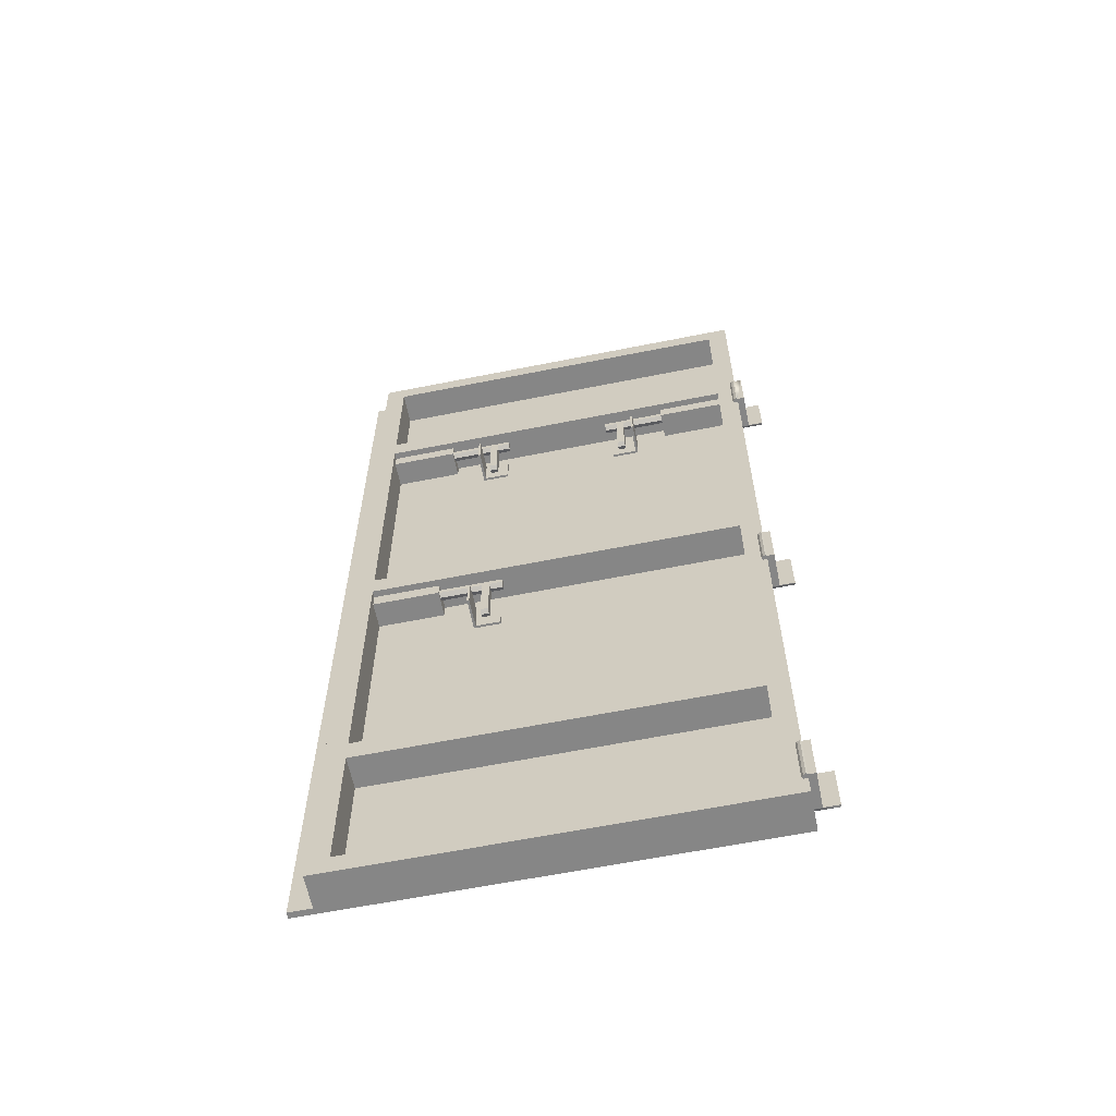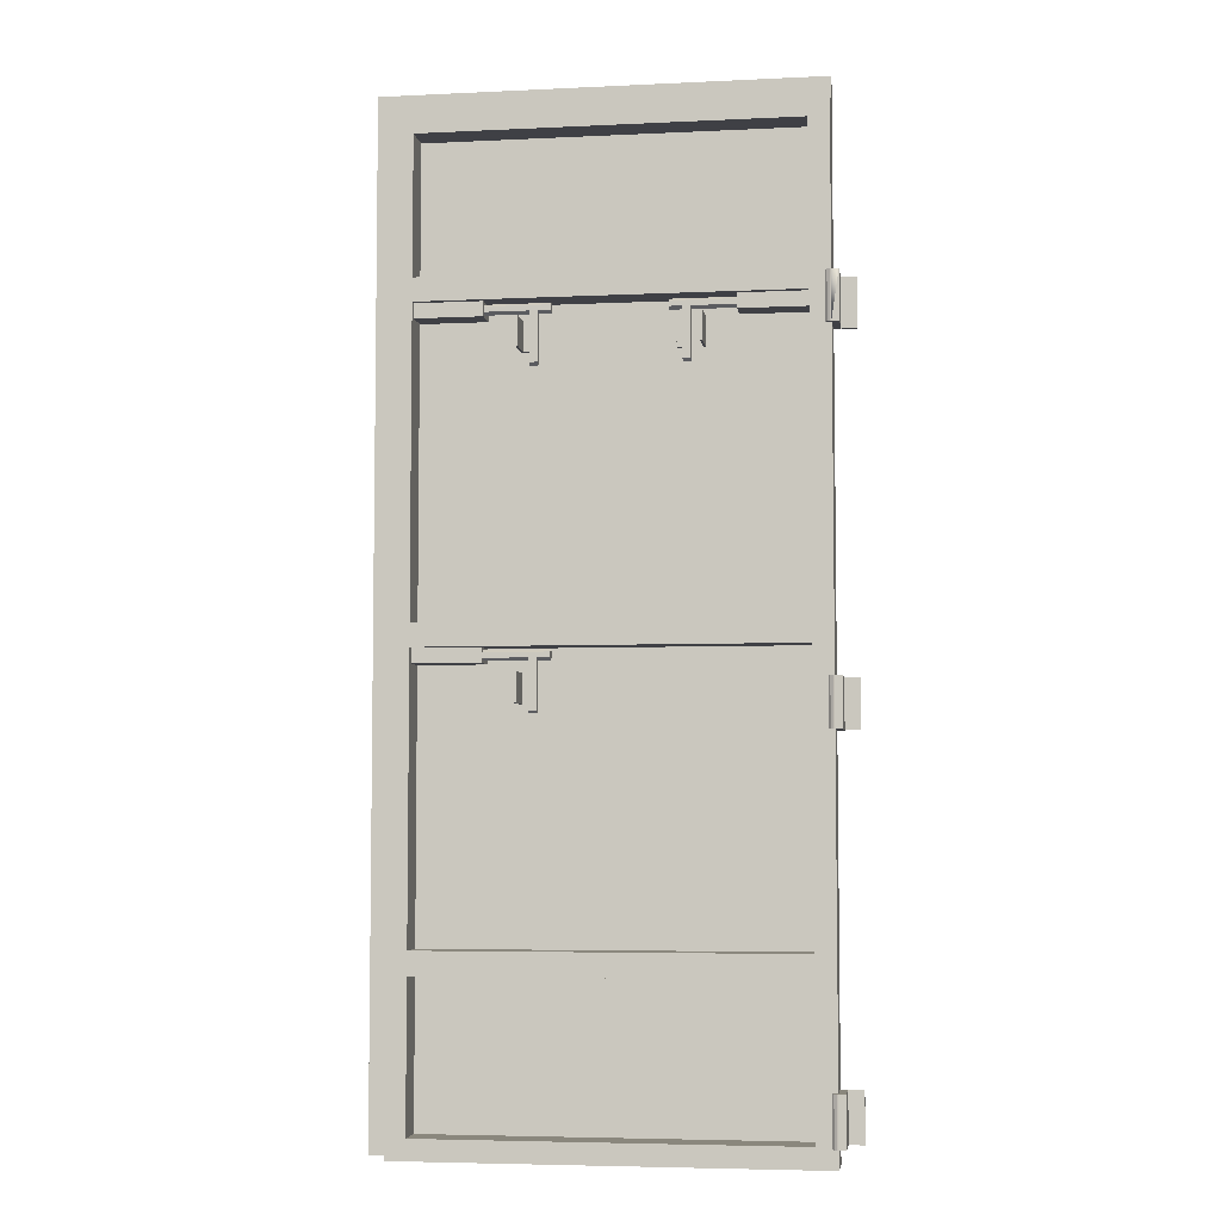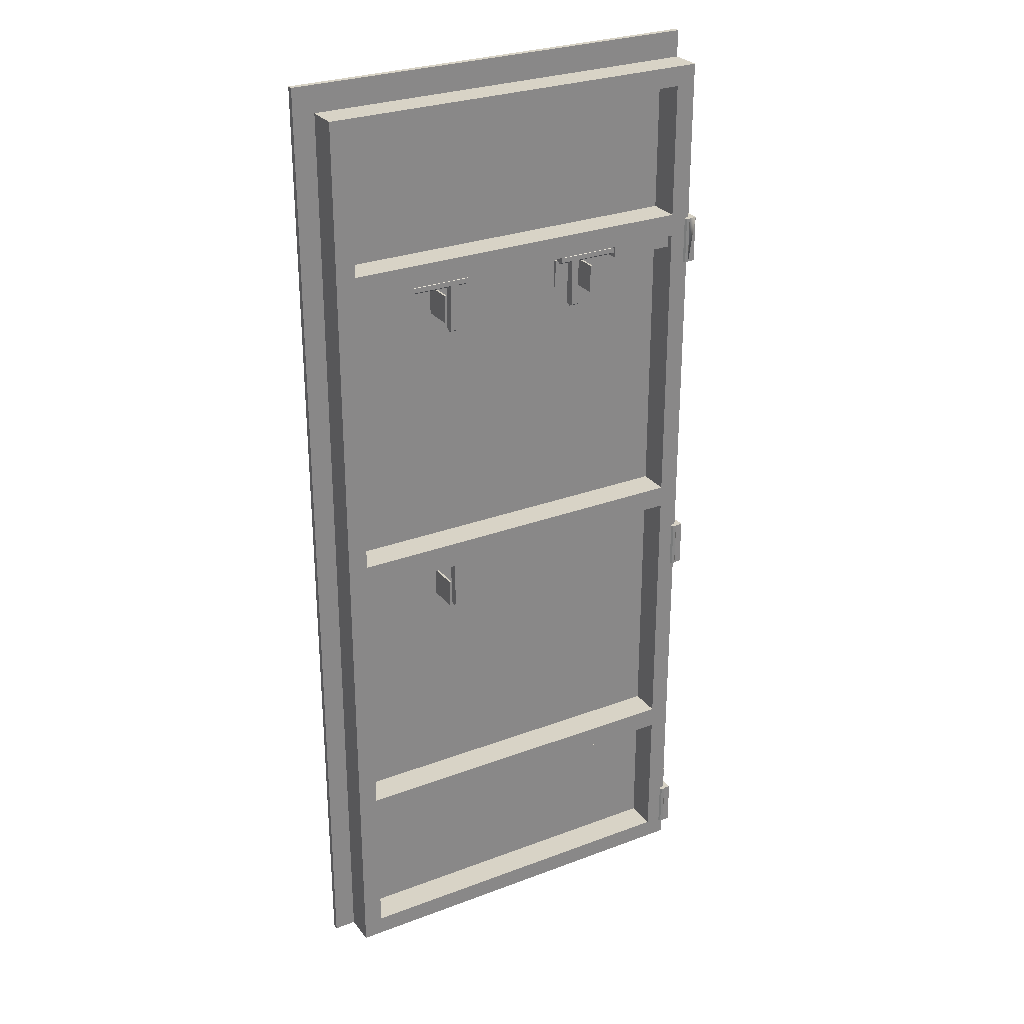
<metadata>
{"format":"obj","ext":"obj","renderer":"f3d","projection":"perspective","resolution":1024,"background":"white","views":[{"elev":-62.1,"azim":11.5,"up":"+Y"},{"elev":-5.2,"azim":8.4,"up":"+Y"},{"elev":28.0,"azim":-29.8,"up":"+Y"}]}
</metadata>
<code>
o hu21fskgkh6t
v -0.3483 0.000235 -0.02455
v -0.3863 0.000235 -0.03483
v 0.3483 0.000235 -0.03483
v -0.3483 0.000235 0.03052
v 0.3483 0.000235 0.03052
v 0.3138 0.03471 0.03052
v 0.09354 1.331 -0.000704
v 0.09354 1.327 0.006858
v 0.09354 1.335 0.006858
v 0.115 1.331 0.01442
v 0.115 1.322 0.01442
v 0.1281 1.322 0.01442
v 0.3138 0.03471 -0.02455
v -0.3138 0.03471 -0.02455
v -0.3138 0.03471 0.03052
v 0.1281 1.335 0.006858
v 0.1281 1.331 0.01442
v 0.2082 1.331 0.01442
v 0.3138 0.281 -0.02455
v -0.3138 0.281 -0.02455
v -0.3138 0.281 0.03052
v 0.3138 0.281 0.03052
v -0.3863 1.692 -0.02455
v 0.3483 1.646 -0.02455
v 0.3483 1.692 -0.02455
v 0.3483 1.692 -0.03483
v -0.3863 0.81 -0.02455
v -0.3483 1.359 -0.02455
v -0.3863 1.359 -0.02455
v 0.1281 1.235 0.006858
v 0.1281 1.24 -0.000704
v 0.1281 1.322 -0.000704
v 0.09354 1.331 0.01442
v 0.115 1.24 -0.000704
v 0.115 1.322 -0.000704
v -0.3483 1.646 -0.02455
v 0.3483 1.646 0.03052
v -0.3483 1.646 0.03052
v -0.3863 1.692 -0.03483
v 0.3138 1.611 0.03052
v 0.3138 1.611 -0.02455
v -0.3138 1.611 0.03052
v -0.3138 1.611 -0.02455
v 0.115 1.235 0.006858
v 0.115 1.318 0.006858
v 0.3138 1.378 -0.02455
v -0.3138 1.378 -0.02455
v -0.3138 1.378 0.03052
v 0.3138 1.378 0.03052
v 0.3483 1.359 -0.02455
v -0.3863 0.000235 -0.02455
v 0.3483 1.359 0.03052
v 0.3138 1.339 0.03052
v 0.115 1.24 0.01442
v 0.1281 1.24 0.01442
v 0.1281 1.318 0.006858
v -0.3138 1.339 0.03052
v 0.3138 1.339 -0.02455
v -0.3483 0.81 0.03052
v -0.3138 0.3202 0.03052
v -0.3138 0.7904 0.03052
v 0.3483 0.81 -0.03483
v -0.3863 0.3006 -0.03483
v -0.3863 0.81 -0.03483
v -0.3483 1.359 0.03052
v 0.3138 0.7904 -0.02455
v 0.3138 0.3202 0.03052
v 0.3138 0.7904 0.03052
v 0.3138 0.8296 0.03052
v 0.3138 0.8296 -0.02455
v 0.3483 0.81 0.03052
v -0.3138 1.339 -0.02455
v -0.3138 0.8296 -0.02455
v -0.3138 0.7904 -0.02455
v 0.3138 0.3202 -0.02455
v 0.3483 0.81 -0.02455
v 0.3483 0.3006 -0.03483
v -0.3138 0.8296 0.03052
v -0.3138 0.3202 -0.02455
v 0.115 1.331 -0.000704
v 0.115 1.335 0.006858
v 0.2082 1.322 -0.000704
v 0.2082 1.318 0.006858
v 0.3483 0.3006 0.03052
v 0.09354 1.322 0.01442
v -0.3483 0.3006 0.03052
v 0.09354 1.322 -0.000704
v 0.1281 1.331 -0.000704
v 0.2082 1.322 0.01442
v 0.09354 1.318 0.006858
v -0.3138 1.339 0.0192
v -0.2011 1.314 0.0192
v -0.2011 1.339 0.0192
v -0.3138 1.314 0.0192
v -0.2011 1.314 -0.02455
v -0.2011 1.339 -0.02455
v 0.2082 1.331 -0.000704
v -0.1281 1.331 -0.000704
v -0.2082 1.335 0.006858
v -0.1281 1.335 0.006858
v -0.115 1.24 0.01442
v -0.1281 1.235 0.006858
v -0.115 1.235 0.006858
v -0.09354 1.322 -0.000704
v -0.09354 1.331 -0.000704
v -0.09354 1.327 0.006858
v -0.1281 1.322 -0.000704
v -0.2082 1.331 -0.000704
v -0.115 1.331 0.01442
v -0.1281 1.322 0.01442
v -0.115 1.322 0.01442
v -0.09354 1.335 0.006858
v -0.09354 1.331 0.01442
v 0.2082 1.335 0.006858
v 0.3138 1.339 0.0192
v 0.2011 1.339 -0.02455
v -0.115 1.335 0.006858
v -0.1281 1.331 0.01442
v -0.09354 1.322 0.01442
v -0.115 1.318 0.006858
v -0.115 1.331 -0.000704
v -0.2082 1.322 -0.000704
v -0.1281 1.318 0.006858
v -0.2082 1.318 0.006858
v -0.115 1.322 -0.000704
v -0.09354 1.318 0.006858
v -0.1281 1.24 -0.000704
v -0.115 1.24 -0.000704
v -0.2082 1.322 0.01442
v -0.1281 1.24 0.01442
v 0.3604 1.285 -0.02089
v 0.3481 1.285 -0.02089
v 0.3481 1.285 -0.02455
v 0.3853 1.285 -0.02458
v 0.3856 1.285 -0.02089
v 0.3416 1.285 0.03049
v 0.3459 1.285 0.03884
v 0.3417 1.285 0.03658
v 0.3604 1.368 -0.02089
v 0.3604 1.368 -0.02455
v 0.3481 1.368 -0.02455
v 0.3604 1.368 0.03658
v 0.3481 1.368 0.03658
v 0.3481 1.285 0.03658
v 0.3416 1.368 0.03049
v 0.339 1.285 0.03346
v 0.3459 1.368 0.03884
v 0.339 1.368 0.03346
v 0.3417 1.368 0.03658
v 0.3604 1.368 0.03049
v 0.3604 1.285 0.03049
v 0.3856 1.368 -0.02089
v 0.3481 1.368 0.03049
v 0.3853 1.367 -0.02458
v 0.1477 1.263 -0.02053
v 0.1439 1.263 -0.02053
v 0.1439 1.263 -0.02561
v 0.1018 1.313 -0.02053
v 0.1018 1.313 -0.02561
v 0.1018 1.263 -0.02561
v 0.1477 1.313 -0.02053
v 0.1477 1.313 -0.02561
v 0.1439 1.313 -0.02561
v 0.1477 1.313 0.02958
v 0.1439 1.313 0.02958
v 0.1439 1.263 0.02958
v 0.1477 1.263 0.02958
v 0.1439 1.313 -0.02053
v 0.1018 1.263 -0.02053
v -0.1477 1.263 -0.02053
v -0.1439 1.263 -0.02561
v -0.1439 1.263 -0.02053
v -0.1018 1.313 -0.02053
v -0.1018 1.263 -0.02561
v -0.1018 1.313 -0.02561
v -0.1477 1.313 0.02958
v -0.1439 1.263 0.02958
v -0.1439 1.313 0.02958
v -0.1477 1.263 0.02958
v -0.1439 1.313 -0.02053
v -0.1477 1.313 -0.02053
v -0.1018 1.263 -0.02053
v -0.1477 0.7019 -0.02053
v -0.1439 0.7019 -0.02561
v -0.1439 0.7019 -0.02053
v -0.1018 0.7514 -0.02053
v -0.1018 0.7019 -0.02561
v -0.1018 0.7514 -0.02561
v -0.1477 0.7514 0.02958
v -0.1439 0.7019 0.02958
v -0.1439 0.7514 0.02958
v -0.1477 0.7019 0.02958
v -0.1439 0.7514 -0.02053
v -0.1477 0.7514 -0.02053
v -0.1018 0.7019 -0.02053
v 0.3604 0.6586 -0.02089
v 0.3481 0.6586 -0.02089
v 0.3481 0.6586 -0.02455
v 0.3856 0.6586 -0.02459
v 0.3856 0.6586 -0.02089
v 0.3416 0.6586 0.03049
v 0.3459 0.6586 0.03884
v 0.3417 0.6586 0.03658
v 0.3604 0.7408 -0.02089
v 0.3604 0.7408 -0.02462
v 0.3481 0.7408 -0.02455
v 0.3604 0.7408 0.03658
v 0.3481 0.7408 0.03658
v 0.3481 0.6586 0.03658
v 0.3416 0.7408 0.03049
v 0.339 0.6586 0.03346
v 0.3459 0.7408 0.03884
v 0.339 0.7408 0.03346
v 0.3417 0.7408 0.03658
v 0.3604 0.7408 0.03049
v 0.3604 0.6586 0.03049
v 0.3481 0.7408 0.03049
v 0.3856 0.7408 -0.02089
v 0.3856 0.7408 -0.02459
v 0.3604 0.03169 -0.02089
v 0.3481 0.03169 -0.02089
v 0.3481 0.03169 -0.02455
v 0.3856 0.03169 -0.02453
v 0.3856 0.03169 -0.02089
v 0.3416 0.03169 0.03049
v 0.3459 0.03169 0.03884
v 0.3417 0.03169 0.03658
v 0.3604 0.1139 -0.02089
v 0.3604 0.1139 -0.02452
v 0.3481 0.1139 -0.02455
v 0.3604 0.1139 0.03658
v 0.3481 0.1139 0.03658
v 0.3481 0.03169 0.03658
v 0.3416 0.1139 0.03049
v 0.339 0.03169 0.03346
v 0.3459 0.1139 0.03884
v 0.339 0.1139 0.03346
v 0.3417 0.1139 0.03658
v 0.3604 0.1139 0.03049
v 0.3604 0.03169 0.03049
v 0.3856 0.1139 -0.02089
v 0.3481 0.1139 0.03049
v 0.3856 0.1139 -0.02453
v -0.3138 0.7901 0.0192
v -0.2011 0.7654 0.0192
v -0.2011 0.7901 0.0192
v -0.3138 0.7654 0.0192
v -0.2011 0.7654 -0.02455
v -0.2011 0.7901 -0.02455
v -0.3138 0.7901 -0.02455
v 0.2011 1.339 0.0192
v 0.2011 1.314 -0.02455
v -0.1281 0.7821 -0.000704
v -0.2082 0.7865 0.006858
v -0.1281 0.7865 0.006858
v -0.115 0.6909 0.01442
v -0.1281 0.6865 0.006858
v -0.115 0.6865 0.006858
v -0.09354 0.7734 -0.000704
v -0.09354 0.7821 -0.000704
v -0.09354 0.7777 0.006858
v 0.3138 1.314 0.0192
v 0.2011 1.314 0.0192
v -0.1281 0.7734 -0.000704
v -0.2082 0.7821 -0.000704
v -0.115 0.7821 0.01442
v -0.1281 0.7734 0.01442
v -0.115 0.7734 0.01442
v -0.09354 0.7865 0.006858
v -0.09354 0.7821 0.01442
v -0.2082 0.7821 0.01442
v -0.1281 0.7821 0.01442
v -0.09354 0.7734 0.01442
v -0.115 0.769 0.006858
v -0.115 0.7865 0.006858
v -0.115 0.7821 -0.000704
v -0.2082 0.7734 -0.000704
v -0.1281 0.769 0.006858
v -0.2082 0.769 0.006858
v -0.115 0.7734 -0.000704
v -0.09354 0.769 0.006858
v -0.1281 0.6909 -0.000704
v -0.115 0.6909 -0.000704
v -0.2082 0.7734 0.01442
v -0.1281 0.6909 0.01442
v -0.3483 0.3006 -0.02455
v 0.3483 0.000235 -0.02455
v -0.3863 1.359 -0.03483
v -0.3138 1.314 -0.02455
v -0.2082 1.331 0.01442
v 0.3604 1.285 -0.02455
v 0.3604 1.285 0.03658
v 0.3481 1.285 0.03049
v 0.1477 1.263 -0.02561
v -0.1439 1.313 -0.02561
v -0.1439 0.7514 -0.02561
v 0.3604 0.6586 -0.02462
v 0.3604 0.6586 0.03658
v 0.3481 0.6586 0.03049
v 0.3604 0.03169 -0.02452
v 0.3604 0.03169 0.03658
v 0.3481 0.03169 0.03049
v -0.3138 0.7654 -0.02455
v 0.3138 1.314 -0.02455
v 0.3481 0.7408 -0.02089
v 0.3481 1.368 -0.02089
v 0.3481 0.1139 -0.02089
v 0.3483 0.3006 -0.02455
v -0.1477 1.263 -0.02561
v -0.1477 1.313 -0.02561
v -0.3863 0.3006 -0.02455
v -0.3483 0.81 -0.02455
v -0.1477 0.7019 -0.02561
v -0.1477 0.7514 -0.02561
v 0.3483 1.359 -0.03483
f 1 2 3
f 4 5 6
f 7 8 9
f 10 11 12
f 13 14 15
f 16 17 18
f 19 20 14
f 20 21 15
f 19 13 6
f 4 15 21
f 22 6 5
f 23 24 25
f 25 24 26
f 27 28 29
f 30 31 32
f 9 8 33
f 31 34 35
f 36 37 24
f 28 38 36
f 23 26 39
f 38 40 37
f 41 42 43
f 34 44 45
f 46 43 47
f 47 42 48
f 46 40 41
f 38 48 42
f 49 37 40
f 50 26 24
f 2 1 51
f 52 49 53
f 44 54 11
f 54 55 12
f 55 30 56
f 11 10 33
f 53 48 57
f 57 58 53
f 59 60 61
f 62 63 64
f 49 47 48
f 48 65 57
f 66 67 68
f 69 58 70
f 71 53 69
f 70 72 73
f 74 75 66
f 76 77 62
f 73 57 78
f 61 79 74
f 80 81 16
f 82 83 56
f 84 67 22
f 45 11 85
f 22 60 21
f 21 19 22
f 67 79 60
f 60 86 21
f 80 35 87
f 35 80 88
f 17 12 89
f 71 69 68
f 56 83 89
f 44 34 31
f 35 45 90
f 10 81 9
f 68 78 61
f 61 66 68
f 69 73 78
f 78 59 61
f 91 92 93
f 94 95 92
f 93 95 96
f 91 96 72
f 32 88 97
f 87 8 7
f 98 99 100
f 101 102 103
f 104 105 106
f 87 90 8
f 54 44 30
f 107 108 98
f 109 110 111
f 105 112 106
f 112 113 106
f 88 16 114
f 115 58 116
f 117 118 109
f 113 119 106
f 120 119 111
f 117 105 121
f 122 123 124
f 121 100 117
f 109 112 117
f 125 126 120
f 103 127 128
f 123 129 124
f 118 129 110
f 121 104 125
f 111 113 109
f 130 123 102
f 101 110 130
f 103 111 101
f 128 120 103
f 127 125 128
f 102 107 127
f 131 132 133
f 134 135 131
f 136 137 138
f 139 140 141
f 142 143 144
f 145 136 146
f 147 145 148
f 137 147 149
f 150 151 131
f 135 152 139
f 151 150 142
f 150 153 143
f 148 146 138
f 147 137 144
f 145 147 143
f 134 154 152
f 155 156 157
f 158 159 160
f 161 162 163
f 164 165 166
f 156 155 167
f 168 156 166
f 161 168 165
f 169 160 157
f 158 169 156
f 159 158 168
f 170 171 172
f 173 174 175
f 176 177 178
f 172 179 170
f 180 177 172
f 170 176 181
f 181 178 180
f 182 171 174
f 173 172 182
f 175 180 173
f 183 184 185
f 186 187 188
f 189 190 191
f 185 192 183
f 193 190 185
f 183 189 194
f 194 191 193
f 195 184 187
f 186 185 195
f 188 193 186
f 196 197 198
f 199 200 196
f 201 202 203
f 204 205 206
f 207 208 209
f 210 201 211
f 212 210 213
f 202 212 214
f 215 216 196
f 217 215 204
f 200 218 204
f 215 217 208
f 213 211 203
f 212 202 209
f 210 212 208
f 199 219 218
f 220 221 222
f 223 224 220
f 225 226 227
f 228 229 230
f 231 232 233
f 234 225 235
f 236 234 237
f 226 236 238
f 239 240 220
f 224 241 228
f 240 239 231
f 239 242 232
f 237 235 227
f 236 226 233
f 234 236 232
f 223 243 241
f 244 245 246
f 247 248 245
f 246 248 249
f 244 249 250
f 251 116 252
f 253 254 255
f 256 257 258
f 259 260 261
f 262 263 252
f 115 251 263
f 264 265 253
f 266 267 268
f 260 269 261
f 269 270 261
f 255 271 272
f 270 273 261
f 274 273 268
f 275 260 276
f 277 278 279
f 266 269 275
f 280 281 274
f 258 282 283
f 278 284 279
f 272 284 267
f 276 259 280
f 285 278 257
f 256 267 285
f 258 268 256
f 283 274 258
f 282 280 283
f 257 264 282
f 5 4 1
f 4 86 286
f 3 287 1
f 6 15 4
f 15 6 13
f 18 114 16
f 14 13 19
f 15 14 20
f 6 22 19
f 21 86 4
f 23 36 24
f 32 56 30
f 29 28 36
f 35 32 31
f 36 38 37
f 24 37 52
f 23 25 26
f 38 42 40
f 27 64 63
f 78 57 65
f 41 40 42
f 45 35 34
f 46 41 43
f 47 43 42
f 46 49 40
f 49 52 37
f 11 45 44
f 12 11 54
f 56 12 55
f 27 29 288
f 33 85 11
f 53 49 48
f 57 72 58
f 62 77 63
f 49 46 47
f 66 75 67
f 69 53 58
f 68 67 84
f 70 58 72
f 74 79 75
f 73 72 57
f 61 60 79
f 16 88 80
f 56 32 82
f 7 9 81
f 85 90 45
f 17 16 81
f 22 67 60
f 21 20 19
f 67 75 79
f 88 32 35
f 89 18 17
f 89 12 56
f 31 30 44
f 90 87 35
f 9 33 10
f 68 69 78
f 61 74 66
f 69 70 73
f 91 94 92
f 94 289 95
f 93 92 95
f 91 93 96
f 97 82 32
f 98 108 99
f 101 130 102
f 30 55 54
f 107 122 108
f 109 118 110
f 114 97 88
f 116 251 115
f 100 99 290
f 117 100 118
f 120 126 119
f 117 112 105
f 122 107 123
f 109 113 112
f 125 104 126
f 103 102 127
f 123 110 129
f 125 107 98
f 121 105 104
f 111 119 113
f 130 110 123
f 101 111 110
f 103 120 111
f 128 125 120
f 127 107 125
f 102 123 107
f 140 139 152
f 131 291 134
f 138 146 136
f 292 144 142
f 146 148 145
f 148 149 147
f 149 138 137
f 293 144 137
f 132 131 151
f 139 131 135
f 292 144 293
f 143 142 150
f 138 149 148
f 144 143 147
f 143 153 145
f 152 135 134
f 160 169 158
f 294 162 161
f 163 168 161
f 166 167 164
f 167 166 156
f 166 165 168
f 164 167 155
f 157 156 169
f 156 168 158
f 168 163 159
f 173 182 174
f 181 180 295
f 176 179 177
f 172 177 179
f 180 178 177
f 170 179 176
f 181 176 178
f 182 172 171
f 173 180 172
f 175 295 180
f 186 195 187
f 194 193 296
f 189 192 190
f 185 190 192
f 193 191 190
f 183 192 189
f 194 189 191
f 195 185 184
f 186 193 185
f 188 296 193
f 205 204 218
f 196 297 199
f 203 211 201
f 209 298 207
f 211 213 210
f 213 214 212
f 214 203 202
f 299 209 202
f 197 196 216
f 196 204 215
f 204 196 200
f 298 209 299
f 203 214 213
f 209 208 212
f 208 217 210
f 218 200 199
f 229 228 241
f 220 300 223
f 227 235 225
f 233 301 231
f 235 237 234
f 237 238 236
f 238 227 226
f 302 233 226
f 221 220 240
f 228 220 224
f 301 233 302
f 232 231 239
f 227 238 237
f 233 232 236
f 232 242 234
f 241 224 223
f 244 247 245
f 247 303 248
f 246 245 248
f 244 246 249
f 252 263 251
f 253 265 254
f 256 285 257
f 252 304 262
f 263 262 115
f 264 277 265
f 255 254 271
f 274 281 273
f 275 269 260
f 277 264 278
f 280 259 281
f 258 257 282
f 278 267 284
f 272 271 284
f 280 264 253
f 276 260 259
f 268 273 270
f 285 267 278
f 256 268 267
f 258 274 268
f 283 280 274
f 282 264 280
f 257 278 264
f 204 305 217
f 139 306 153
f 228 307 242
f 68 84 71
f 76 308 77
f 181 309 170
f 170 309 171
f 51 1 286
f 286 1 4
f 295 310 181
f 181 310 309
f 2 51 311
f 311 51 286
f 311 286 312
f 312 286 86
f 60 59 86
f 86 59 312
f 194 313 183
f 183 313 184
f 296 314 194
f 194 314 313
f 131 139 150
f 150 139 153
f 157 294 155
f 155 294 161
f 165 164 161
f 161 164 155
f 208 207 215
f 215 207 216
f 220 228 239
f 239 228 242
f 308 3 77
f 77 3 2
f 48 38 65
f 65 38 28
f 77 2 63
f 63 2 311
f 65 28 312
f 312 28 27
f 312 27 311
f 311 27 63
f 268 270 266
f 266 270 269
f 255 276 253
f 253 276 280
f 36 23 29
f 29 23 39
f 29 39 288
f 288 39 315
f 76 84 308
f 287 5 1
f 53 71 52
f 52 50 24
f 22 5 84
f 84 5 287
f 27 288 64
f 64 288 315
f 39 26 315
f 315 26 50
f 142 292 151
f 151 292 293
f 64 315 62
f 62 315 76
f 207 298 216
f 216 298 299
f 231 301 240
f 240 301 302
f 78 65 59
f 59 65 312
f 267 266 272
f 272 266 275
f 272 275 255
f 255 275 276
f 87 7 80
f 80 7 81
f 100 290 118
f 118 290 129
f 125 98 121
f 121 98 100
f 81 10 17
f 17 10 12
f 202 201 299
f 226 225 302
f 137 136 293
f 139 141 306
f 204 206 305
f 228 230 307
f 218 219 205
f 131 133 291
f 216 299 197
f 241 243 229
f 119 126 106
f 106 126 104
f 240 302 221
f 152 154 140
f 196 198 297
f 220 222 300
f 273 281 261
f 261 281 259
f 52 71 76
f 76 71 84
f 315 50 76
f 76 50 52
f 151 293 132
f 90 85 8
f 8 85 33
f 84 287 308
f 308 287 3
f 154 134 291
f 291 140 154
f 140 133 141
f 133 140 291
f 297 198 205
f 205 198 206
f 300 222 229
f 229 222 230
f 219 199 205
f 297 205 199
f 243 223 229
f 300 229 223

</code>
